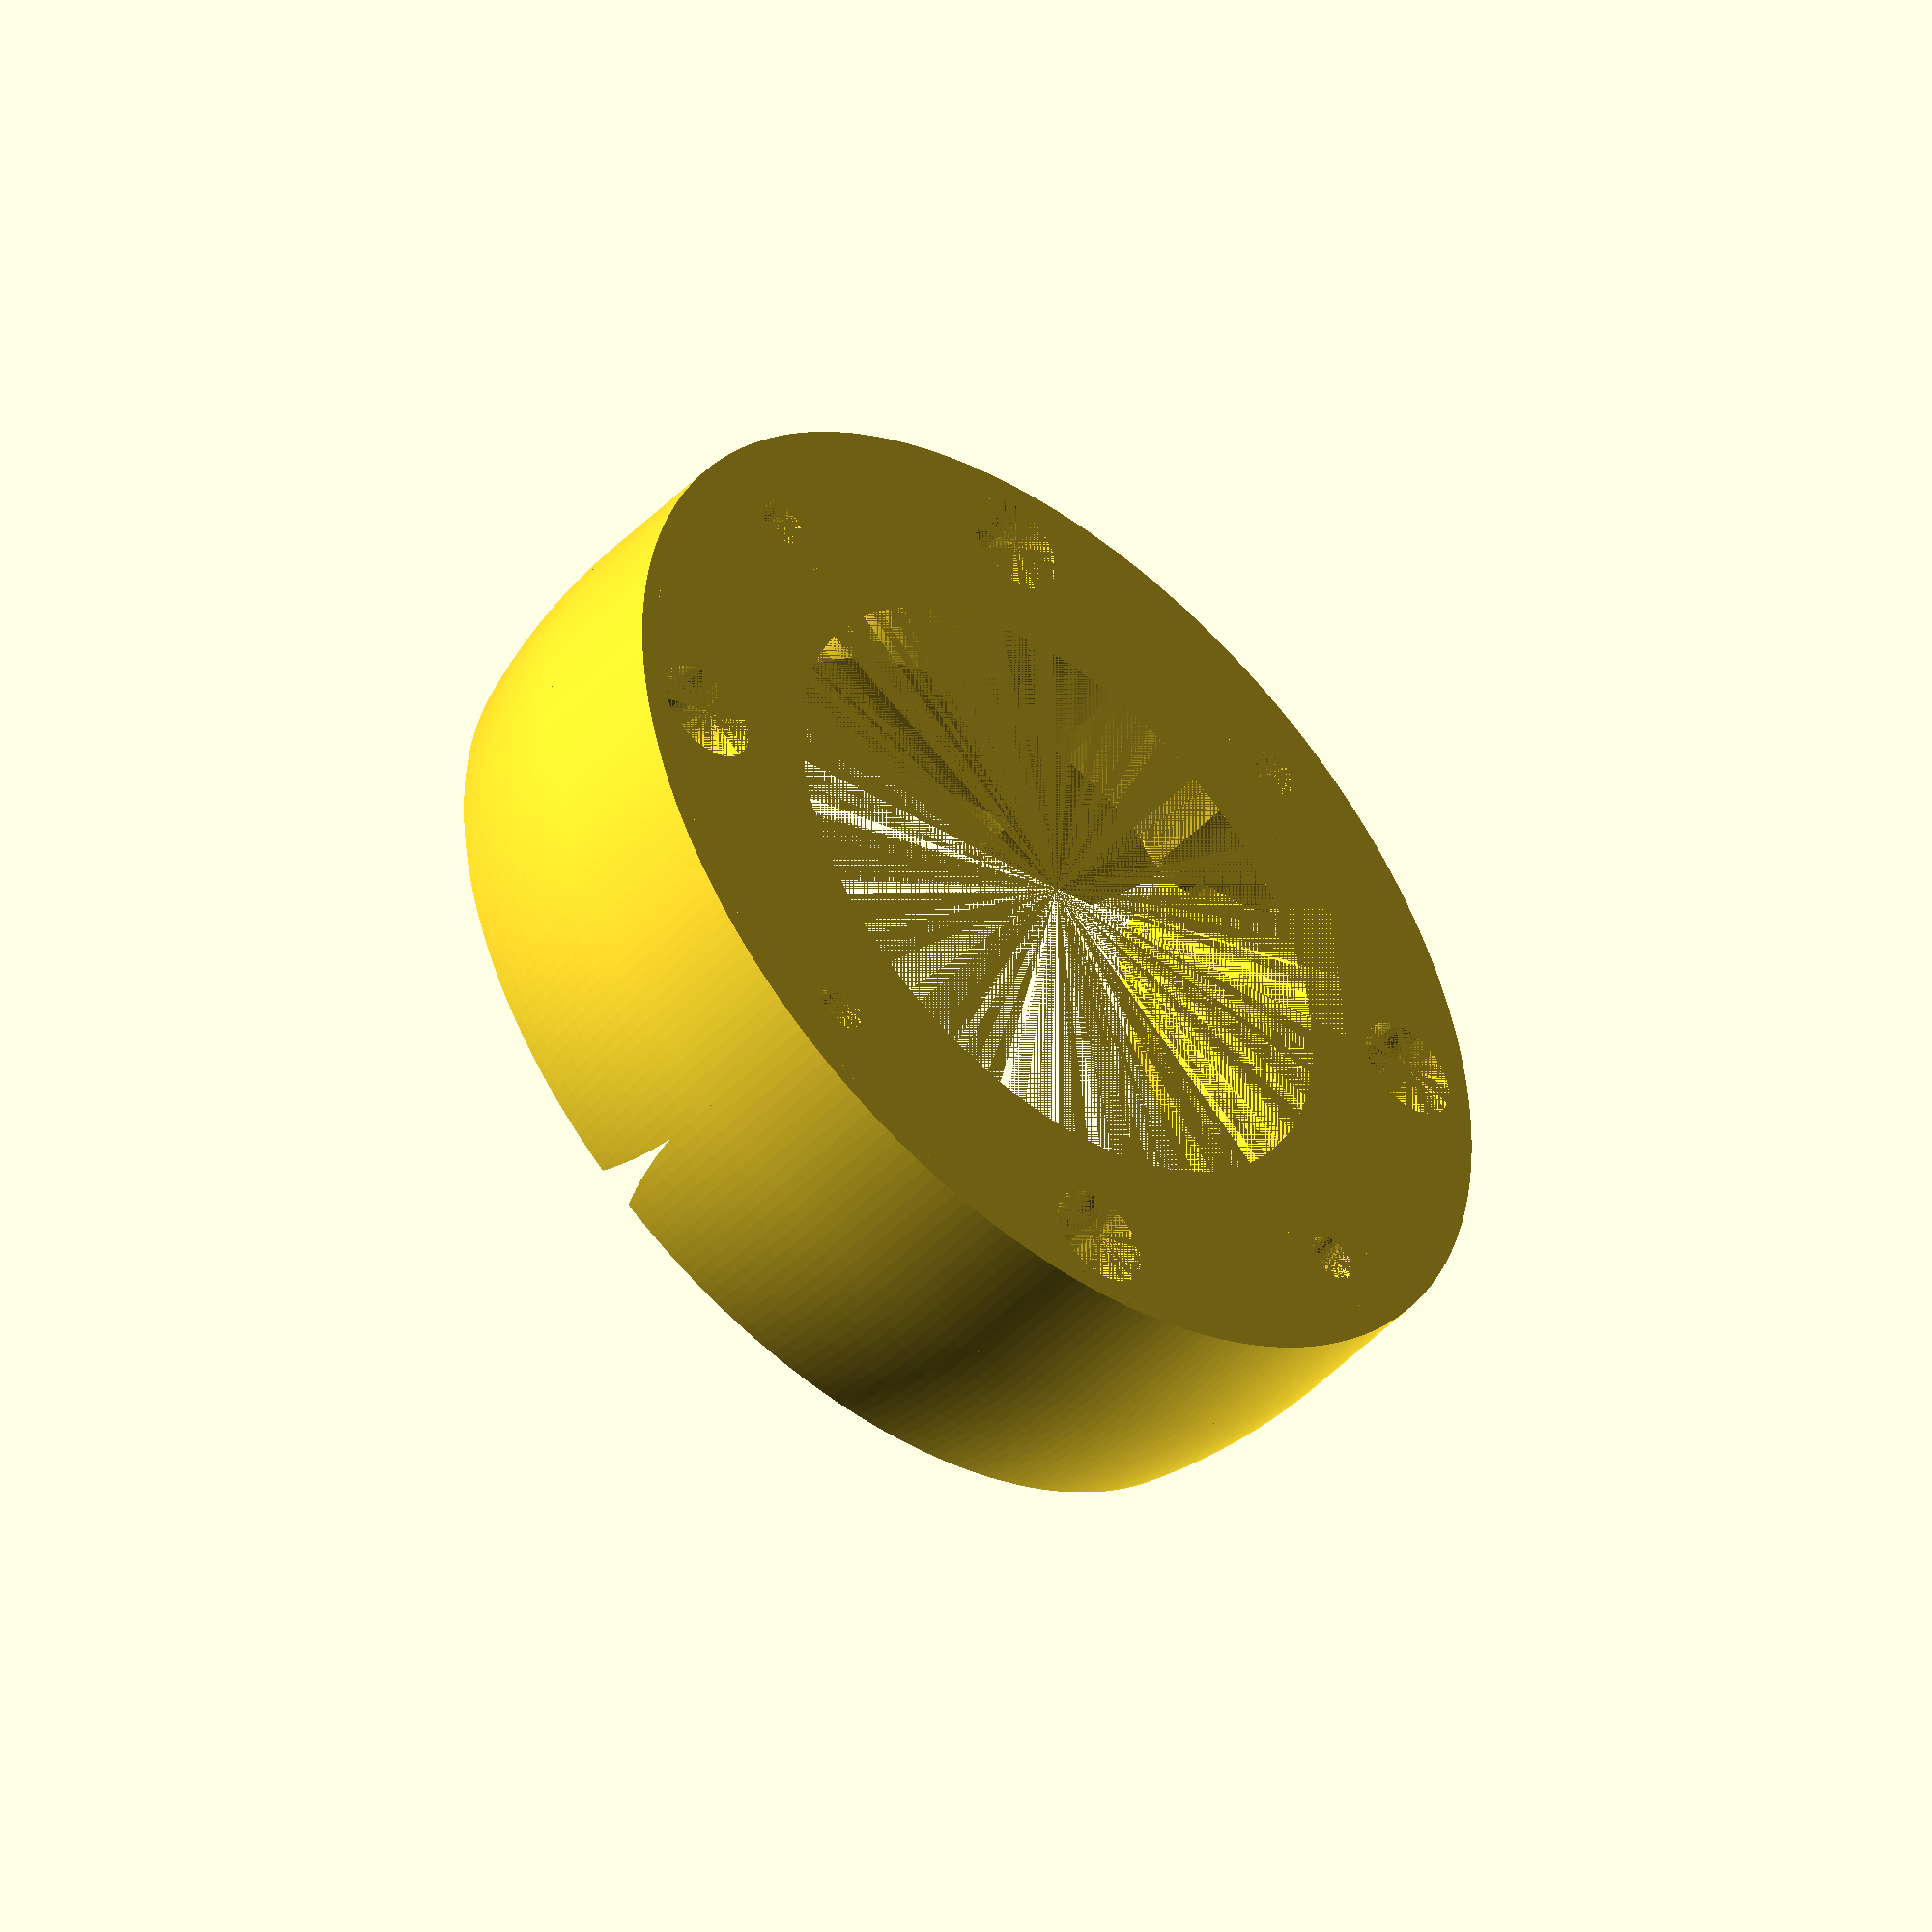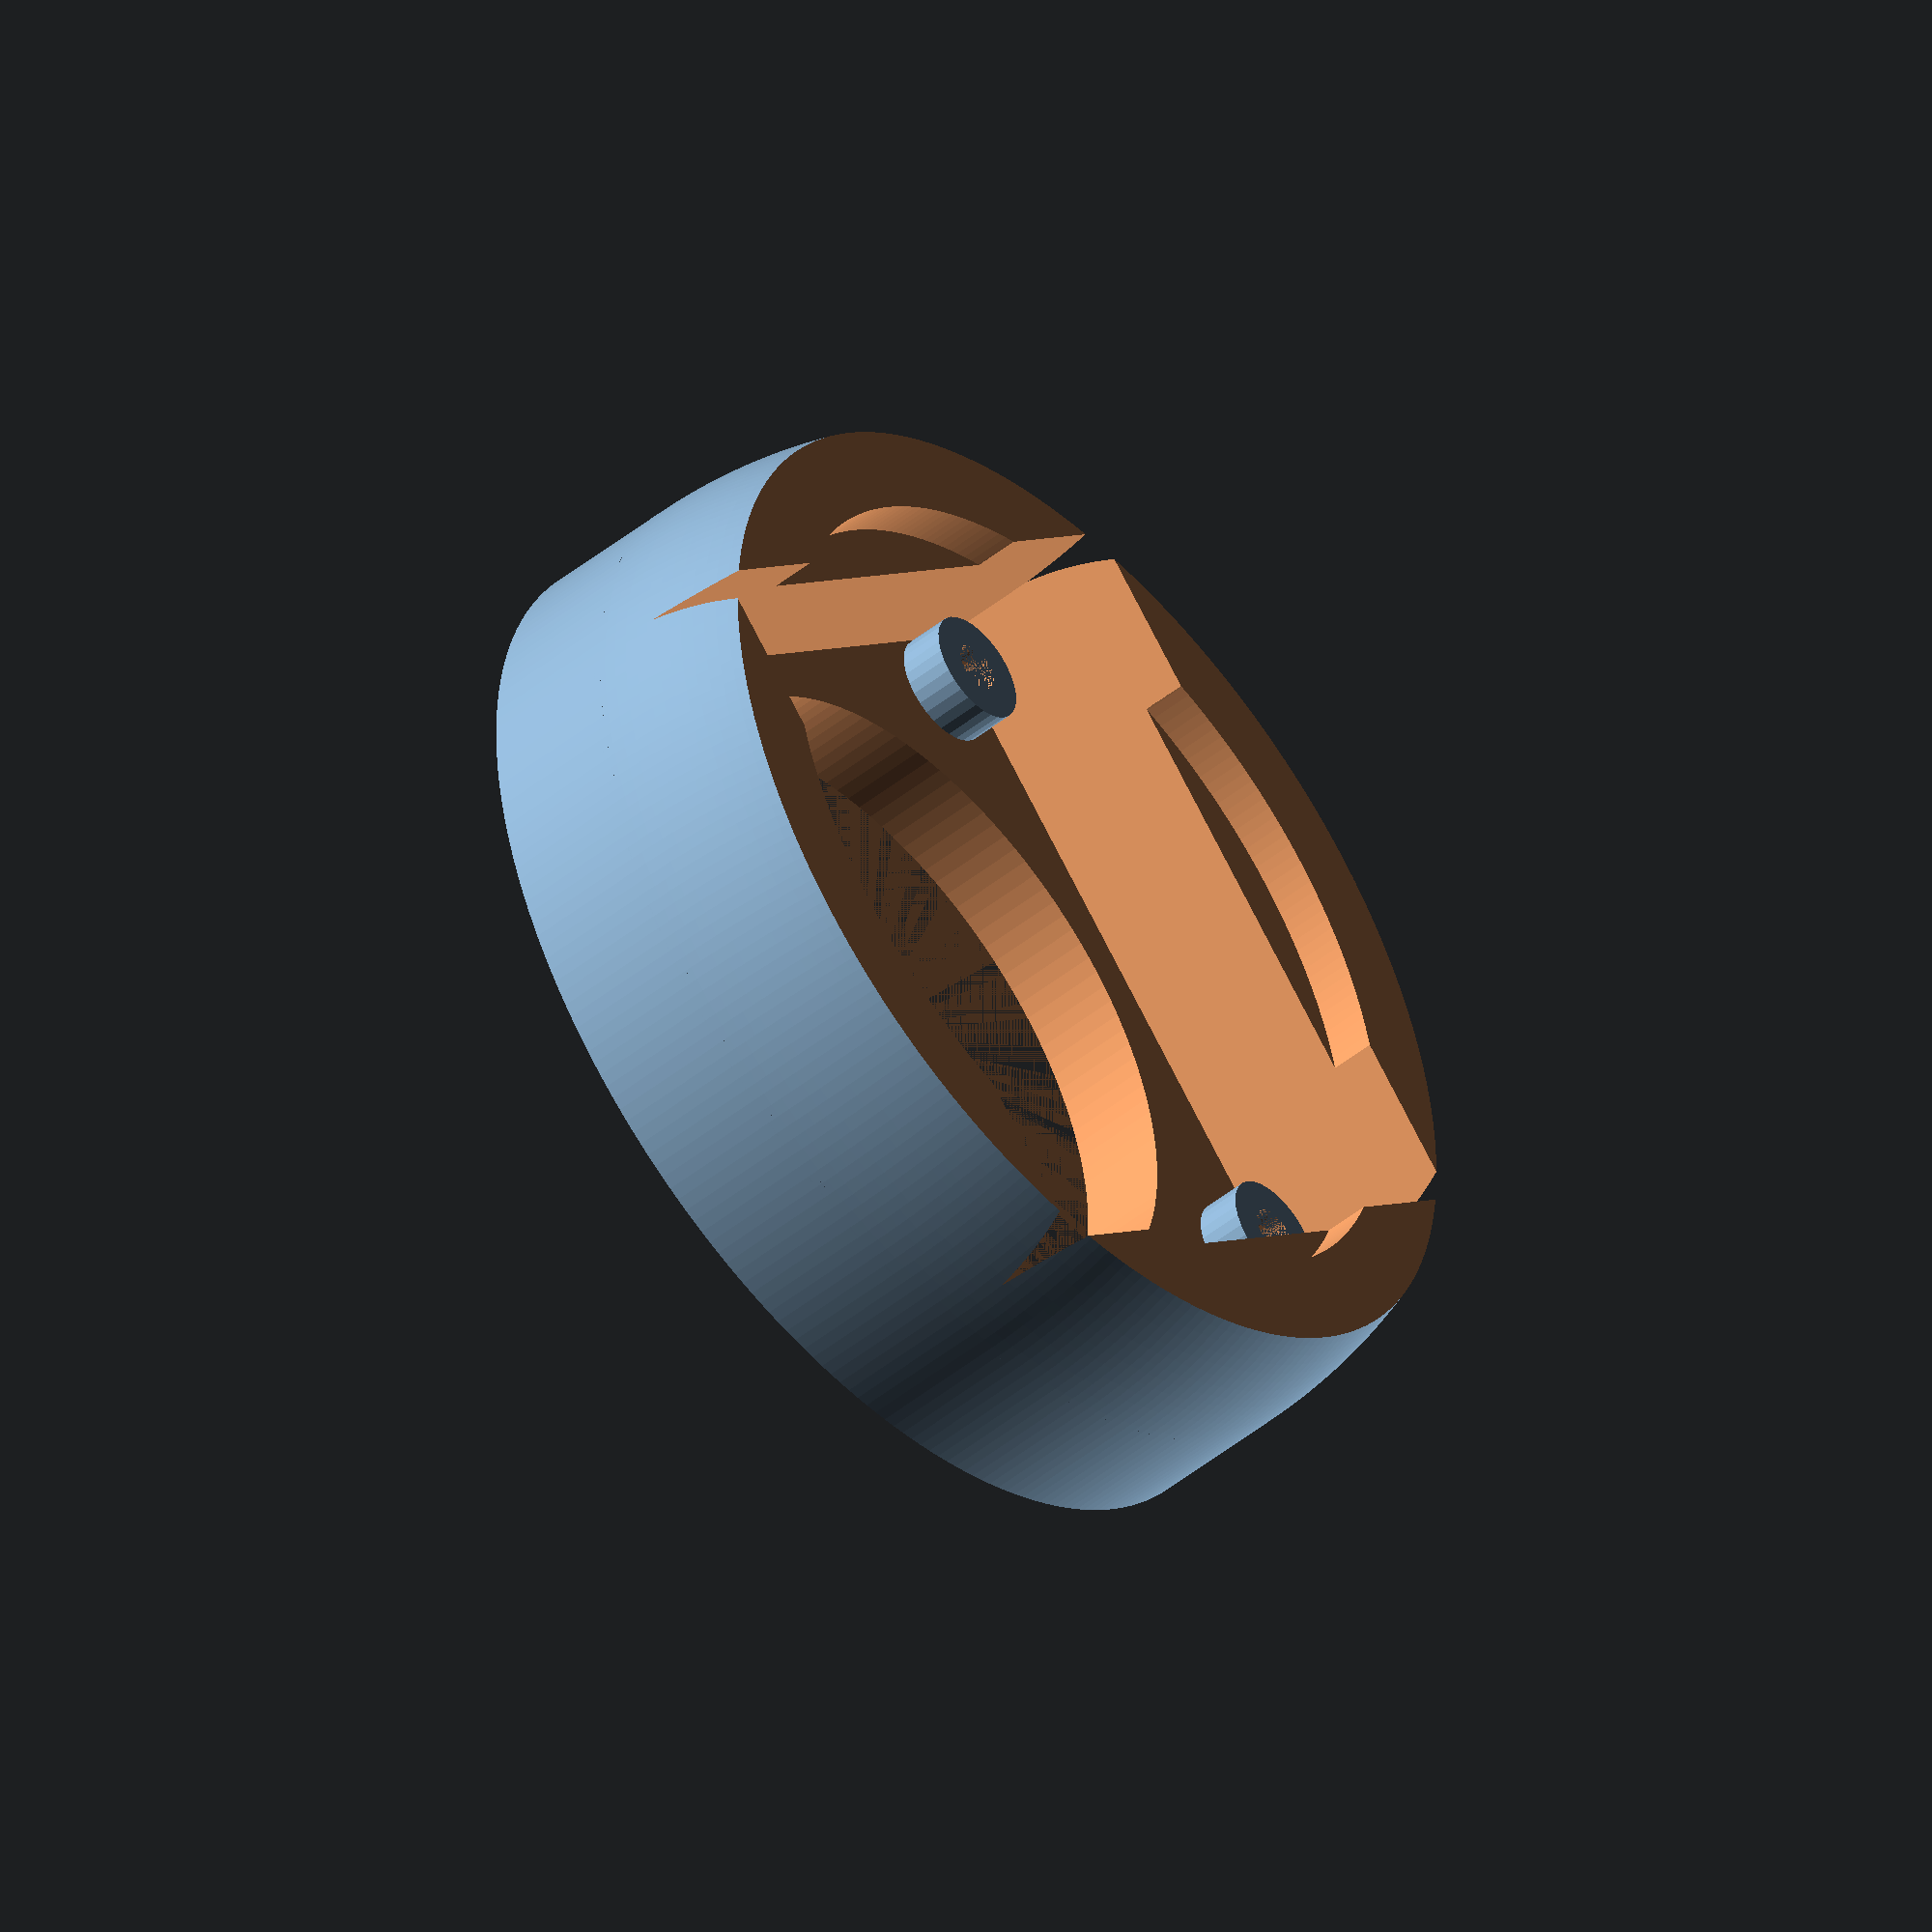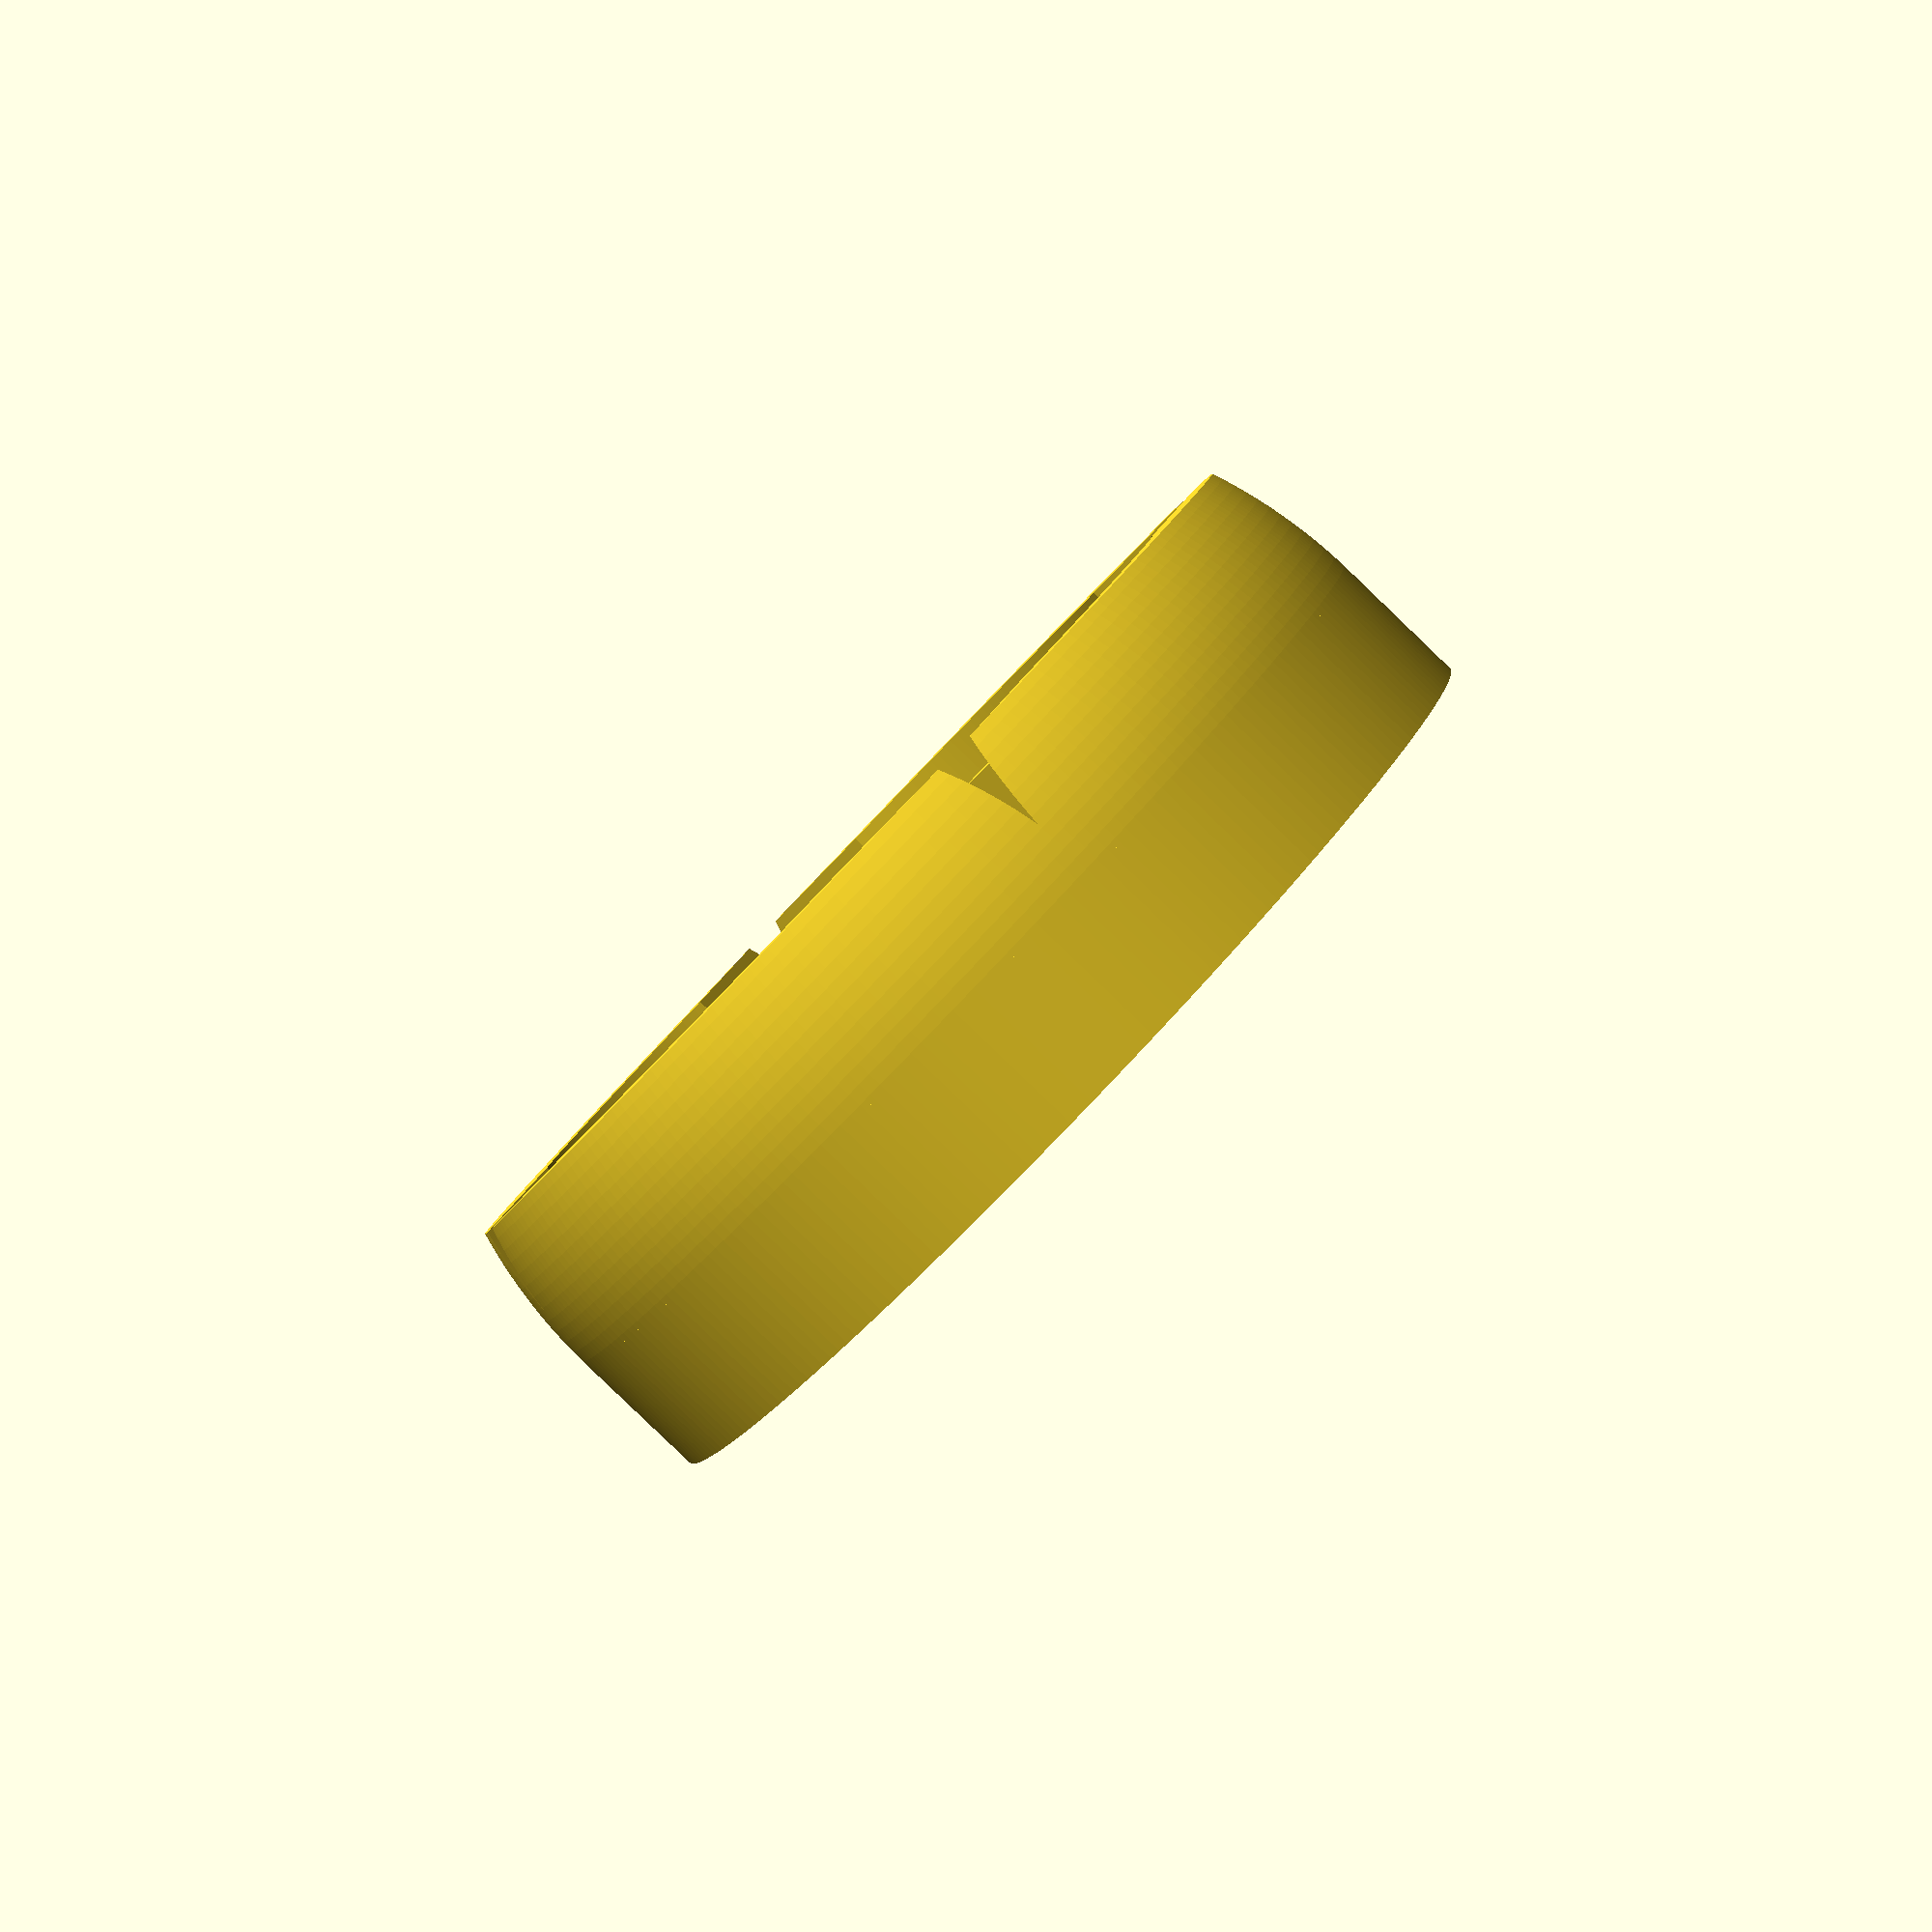
<openscad>
camera_screw_dim = 28;
insert_dim = 20;
difference() {
    union() {
    cylinder(d=47,h=6,$fn=256);
    translate([0,0,6])
    sphere(d=47,h=10,$fn=256);
    }
    scale([1,1,-1])
    cylinder(d=100,h=100);
    
    translate([0,0,13])
    cylinder(d=100,h=100);
    
    translate([0,0,11])
    cylinder(d=37.5,h=10,$fn=256);
    
    translate([-camera_screw_dim/2,-camera_screw_dim/2])
    cylinder(d=2.2,h=5,$fn=32);
    translate([-camera_screw_dim/2,camera_screw_dim/2])
    cylinder(d=2.2,h=5,$fn=32);
    translate([camera_screw_dim/2,-camera_screw_dim/2])
    cylinder(d=2.2,h=5,$fn=32);
    translate([camera_screw_dim/2,camera_screw_dim/2])
    cylinder(d=2.2,h=5,$fn=32);
    
    translate([-33/2,-33/2,4])
    cube([33,33,10]);
    
    translate([-camera_screw_dim/2,0,0])
    translate([-2.5,-1,0])
    cube([6,11,15]);
    
    translate([0,-20])
    cylinder(d=4.7,h=4,$fn=32);
    translate([0,20])
    cylinder(d=4.7,h=4,$fn=32);
    translate([20,0])
    cylinder(d=4.7,h=4,$fn=32);
    translate([-20,0])
    cylinder(d=4.7,h=4,$fn=32);
    
    cylinder(d=29,h=20,$fn=128);
    
    
    /*
    translate([-7.5,-50,4])
    cube([15,100,4]);
    
    translate([-50,-7.5,4])
    cube([100,15,4]);*/
}

difference() {
union() {
    translate([-camera_screw_dim/2,-camera_screw_dim/2])
    cylinder(d=5,h=6,$fn=32);
    translate([-camera_screw_dim/2,camera_screw_dim/2])
    cylinder(d=5,h=6,$fn=32);
    translate([camera_screw_dim/2,-camera_screw_dim/2])
    cylinder(d=5,h=6,$fn=32);
    translate([camera_screw_dim/2,camera_screw_dim/2])
    cylinder(d=5,h=6,$fn=32);
}

translate([-camera_screw_dim/2,-camera_screw_dim/2])
    cylinder(d=2.2,h=6,$fn=32);
    translate([-camera_screw_dim/2,camera_screw_dim/2])
    cylinder(d=2.2,h=6,$fn=32);
    translate([camera_screw_dim/2,-camera_screw_dim/2])
    cylinder(d=2.2,h=6,$fn=32);
    translate([camera_screw_dim/2,camera_screw_dim/2])
    cylinder(d=2.2,h=6,$fn=32);

}
</openscad>
<views>
elev=226.2 azim=186.9 roll=40.7 proj=o view=solid
elev=228.0 azim=137.1 roll=228.0 proj=o view=solid
elev=266.2 azim=27.8 roll=133.8 proj=p view=wireframe
</views>
